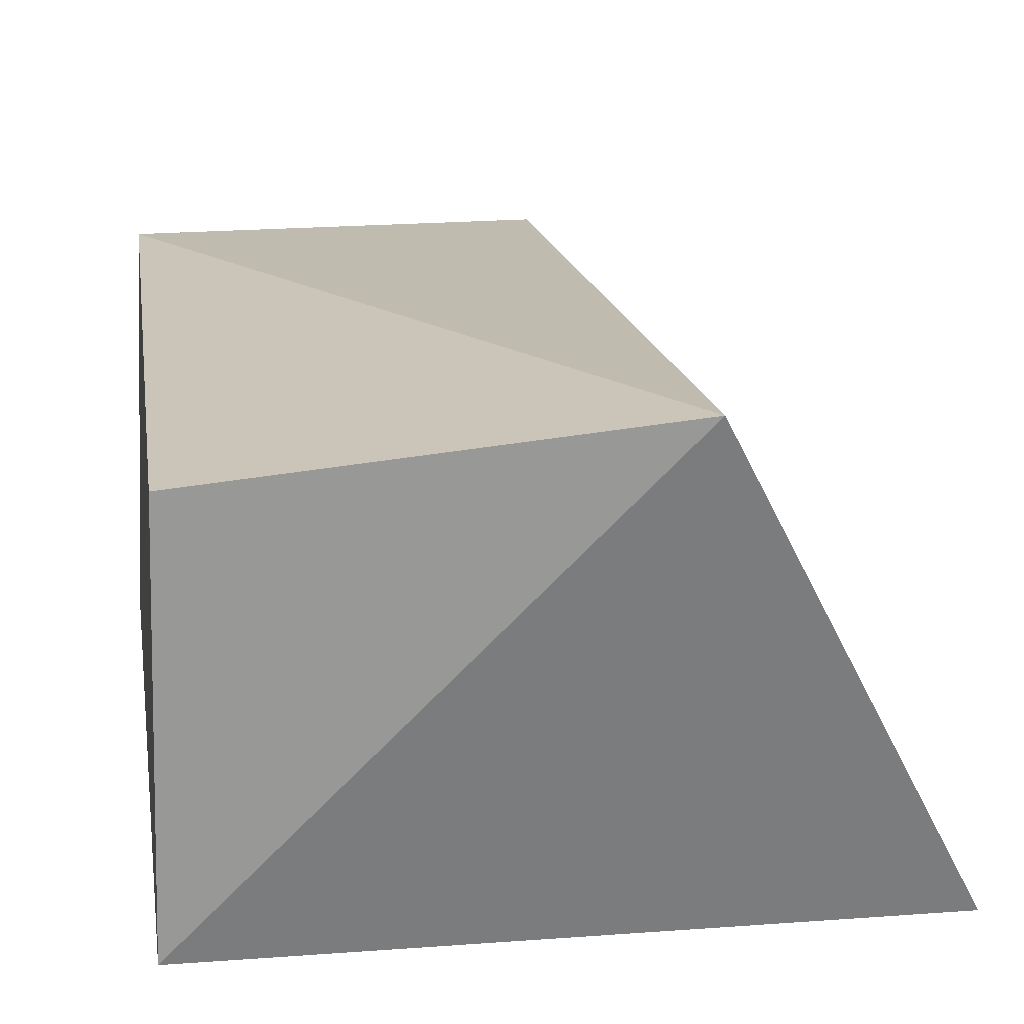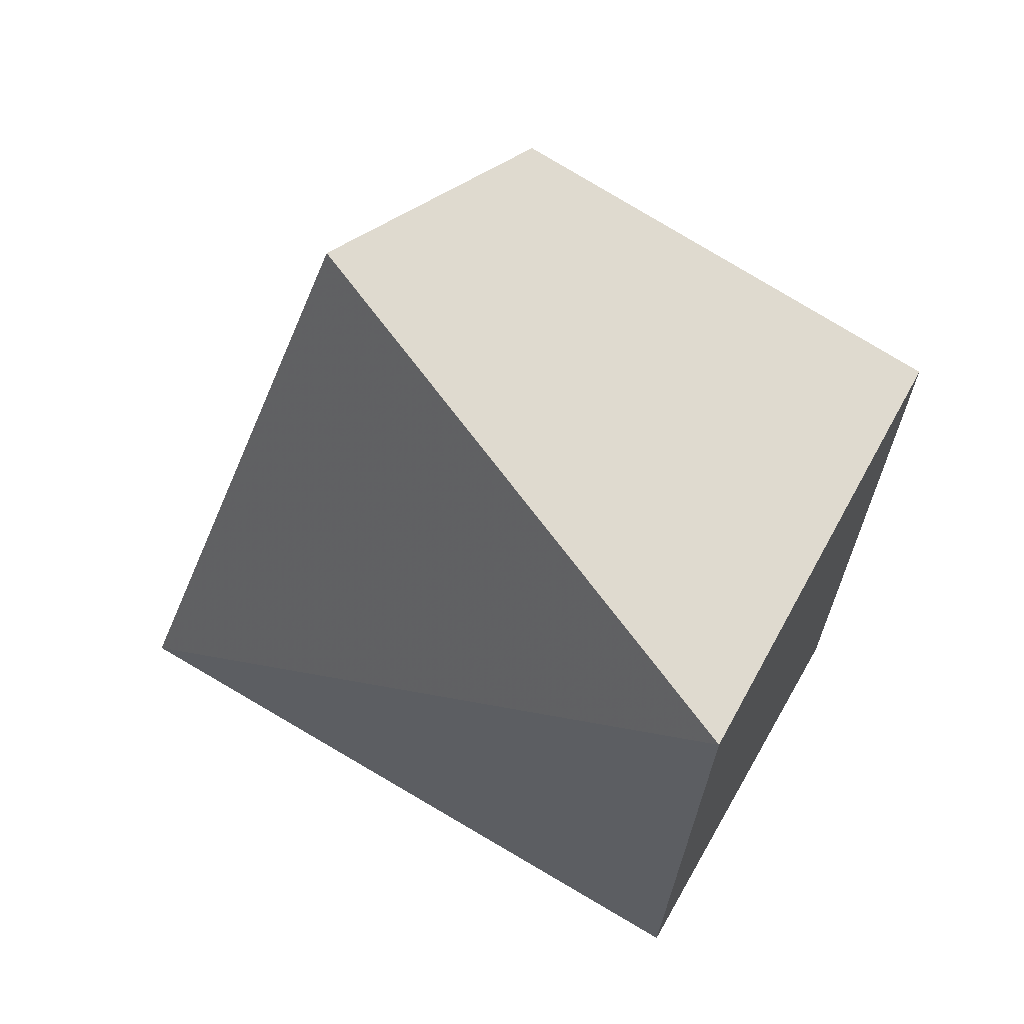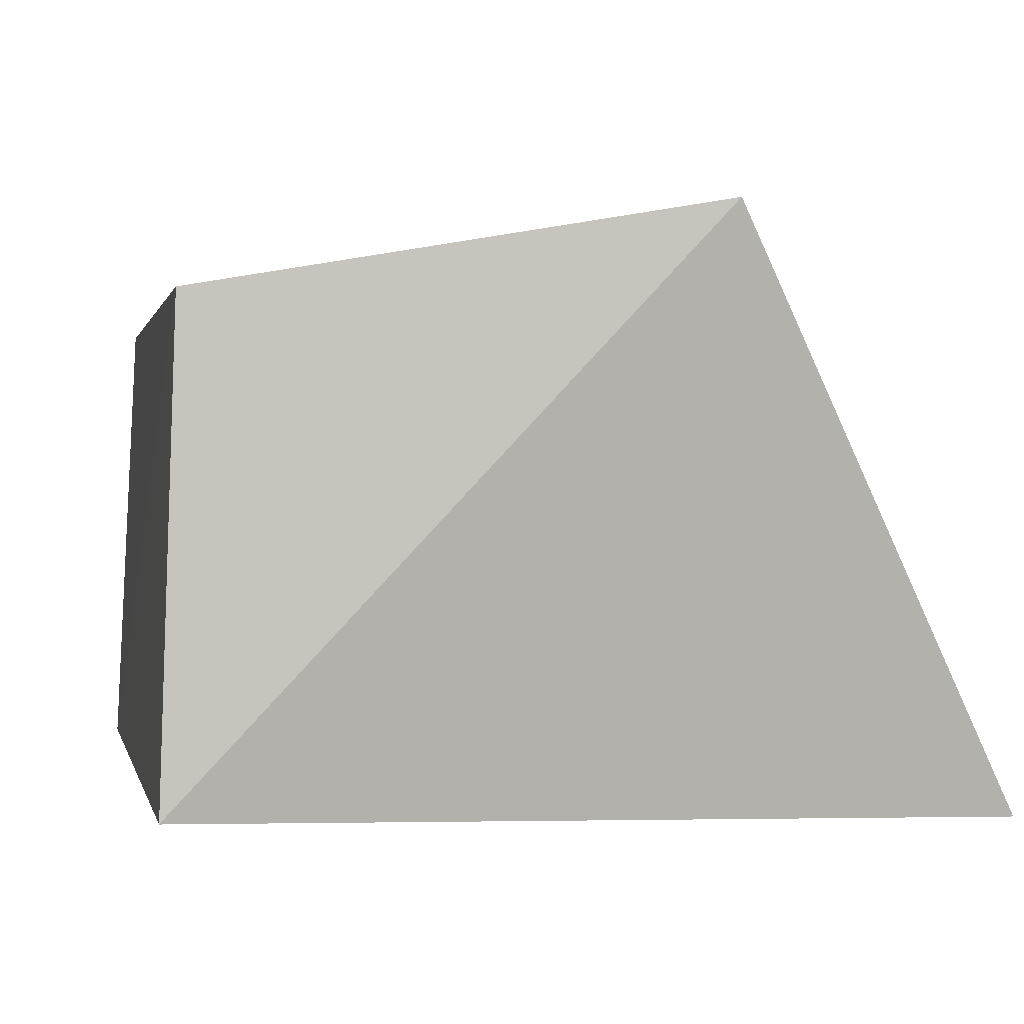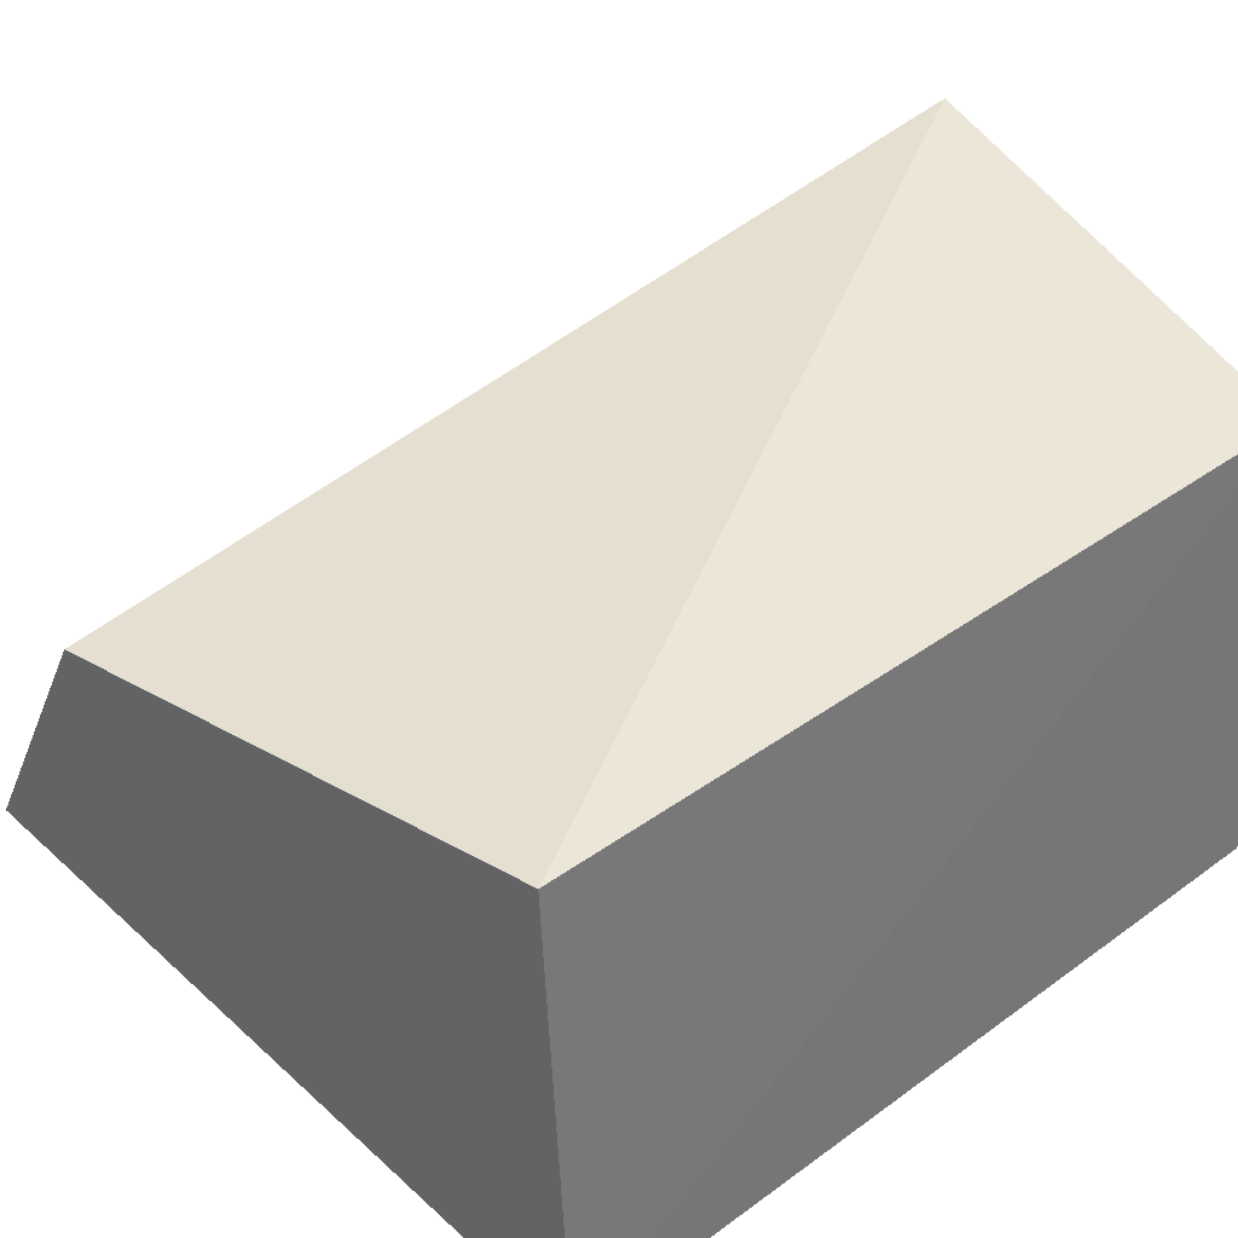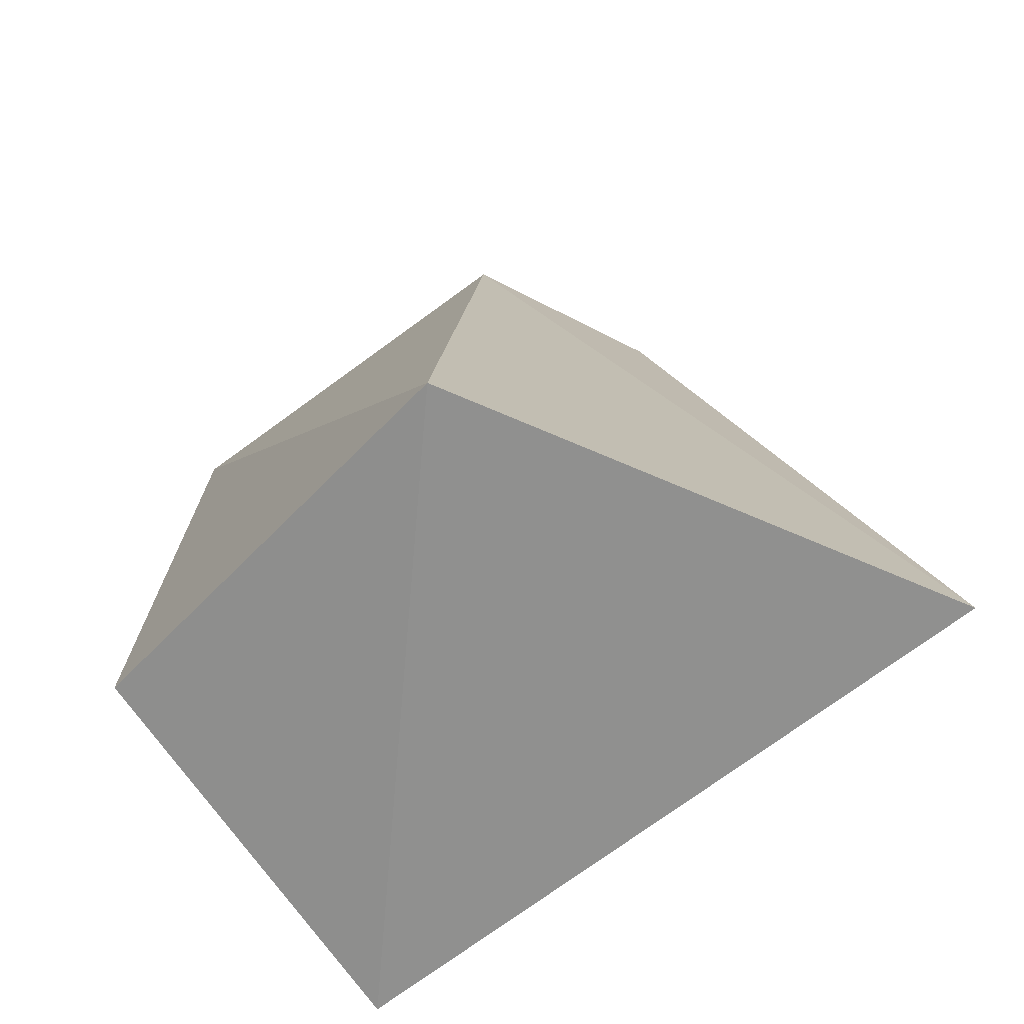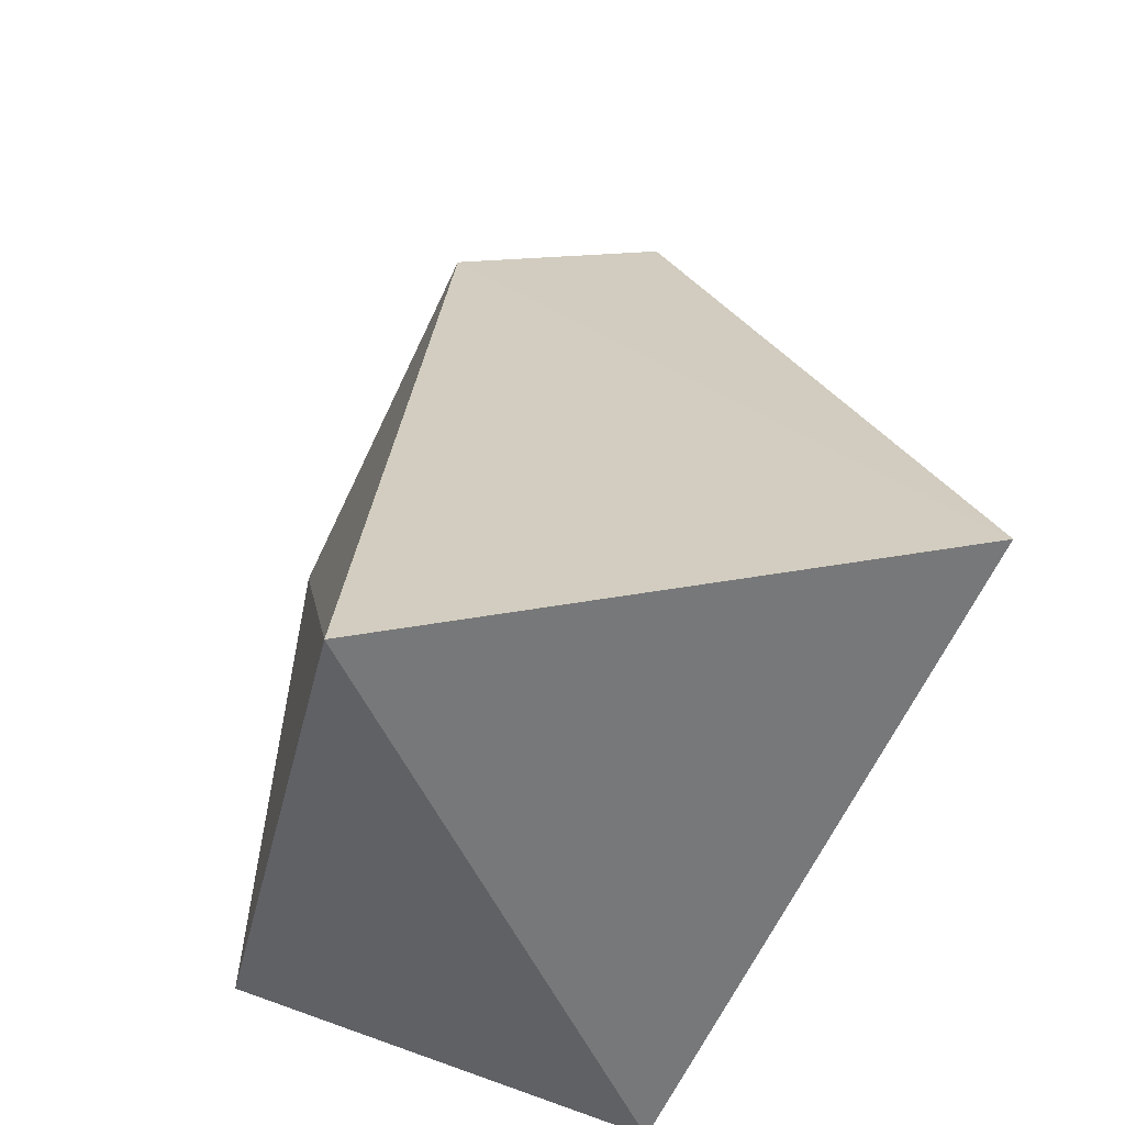
<metadata>
{"format":"obj","ext":"obj","renderer":"f3d","projection":"perspective","resolution":1024,"background":"white","views":[{"elev":21.4,"azim":-8.0,"up":"+Z"},{"elev":66.2,"azim":-148.3,"up":"+Y"},{"elev":0.7,"azim":-10.4,"up":"+Z"},{"elev":37.8,"azim":-132.7,"up":"+Z"},{"elev":-72.9,"azim":37.2,"up":"+Y"},{"elev":-60.4,"azim":66.5,"up":"+Y"}]}
</metadata>
<code>
v 0.04326 0.01605 0.04269
v 0.0532 -0.01279 0.02796
v 0.04673 0.01645 0.03546
v 0.0277 0.01348 0.02851
v 0.02853 -0.01323 0.04331
v 0.04393 -0.01616 0.04578
v 0.02842 0.01367 0.04331
v 0.02804 -0.01321 0.02838
f 1 2 3
f 1 3 4
f 3 2 4
f 6 2 1
f 7 1 4
f 7 4 5
f 7 6 1
f 7 5 6
f 8 5 4
f 8 4 2
f 8 6 5
f 8 2 6

</code>
